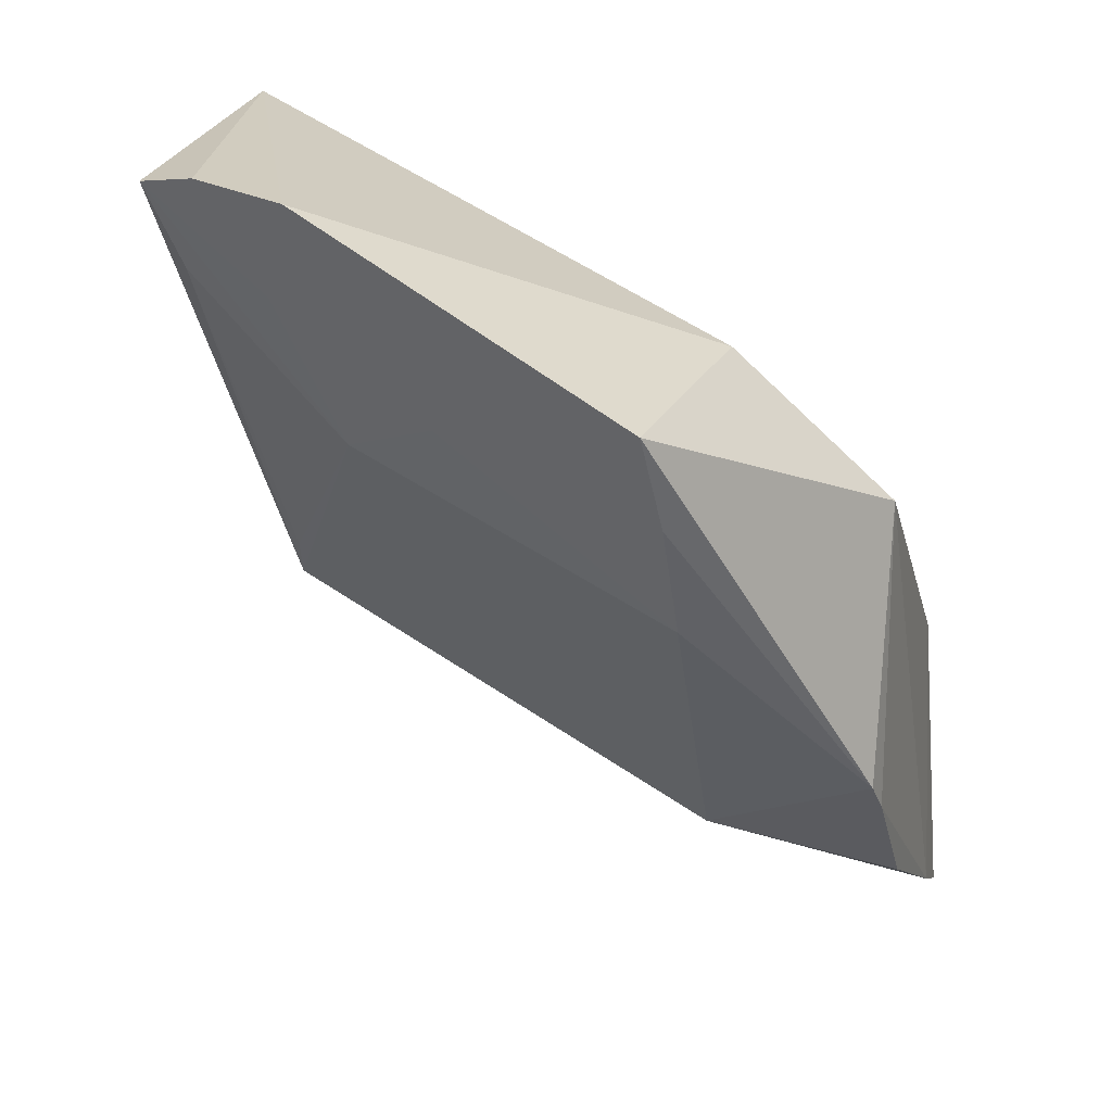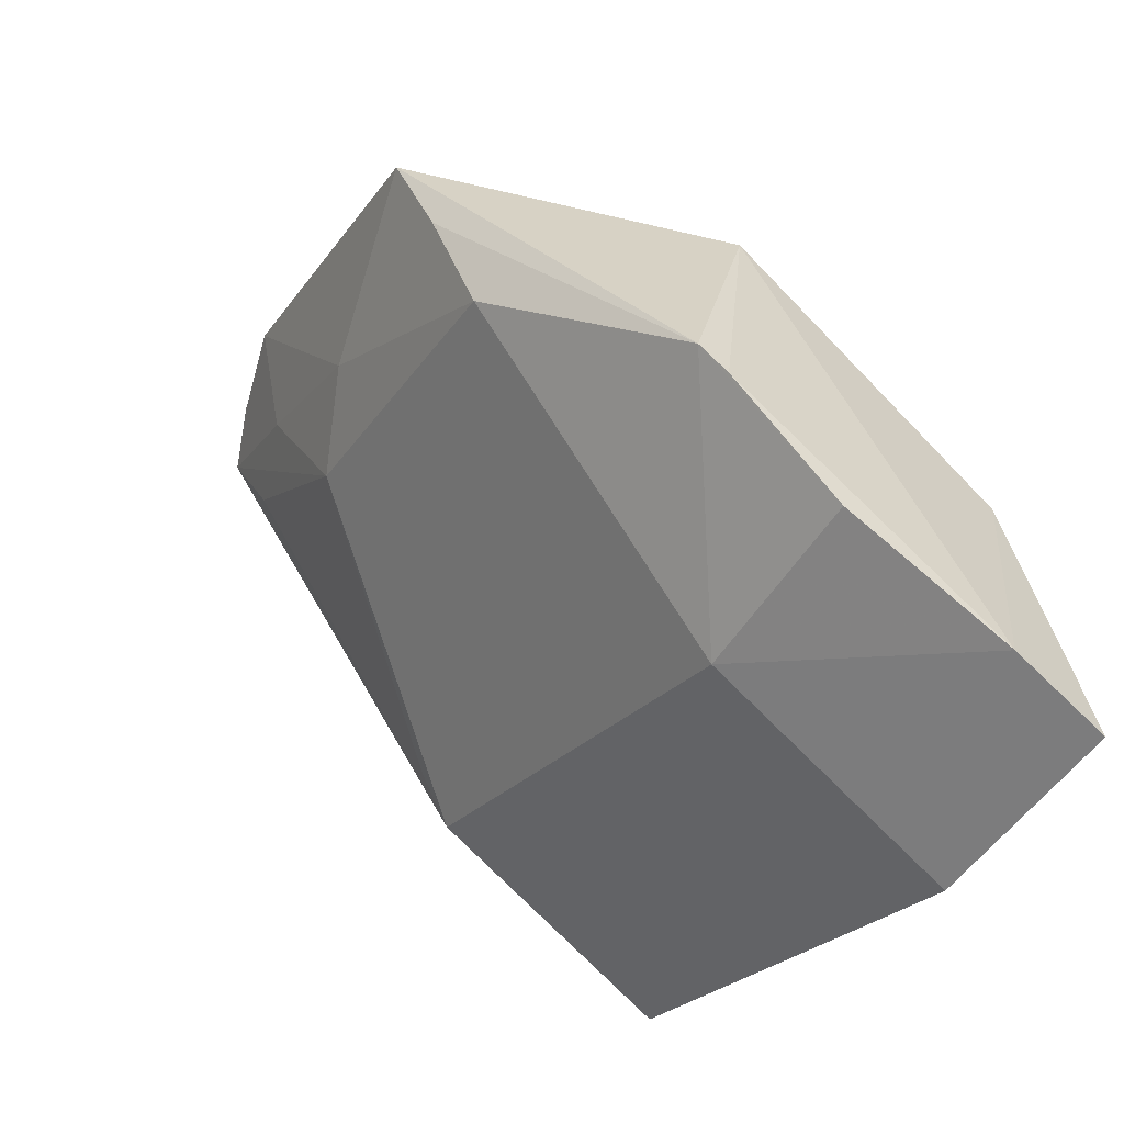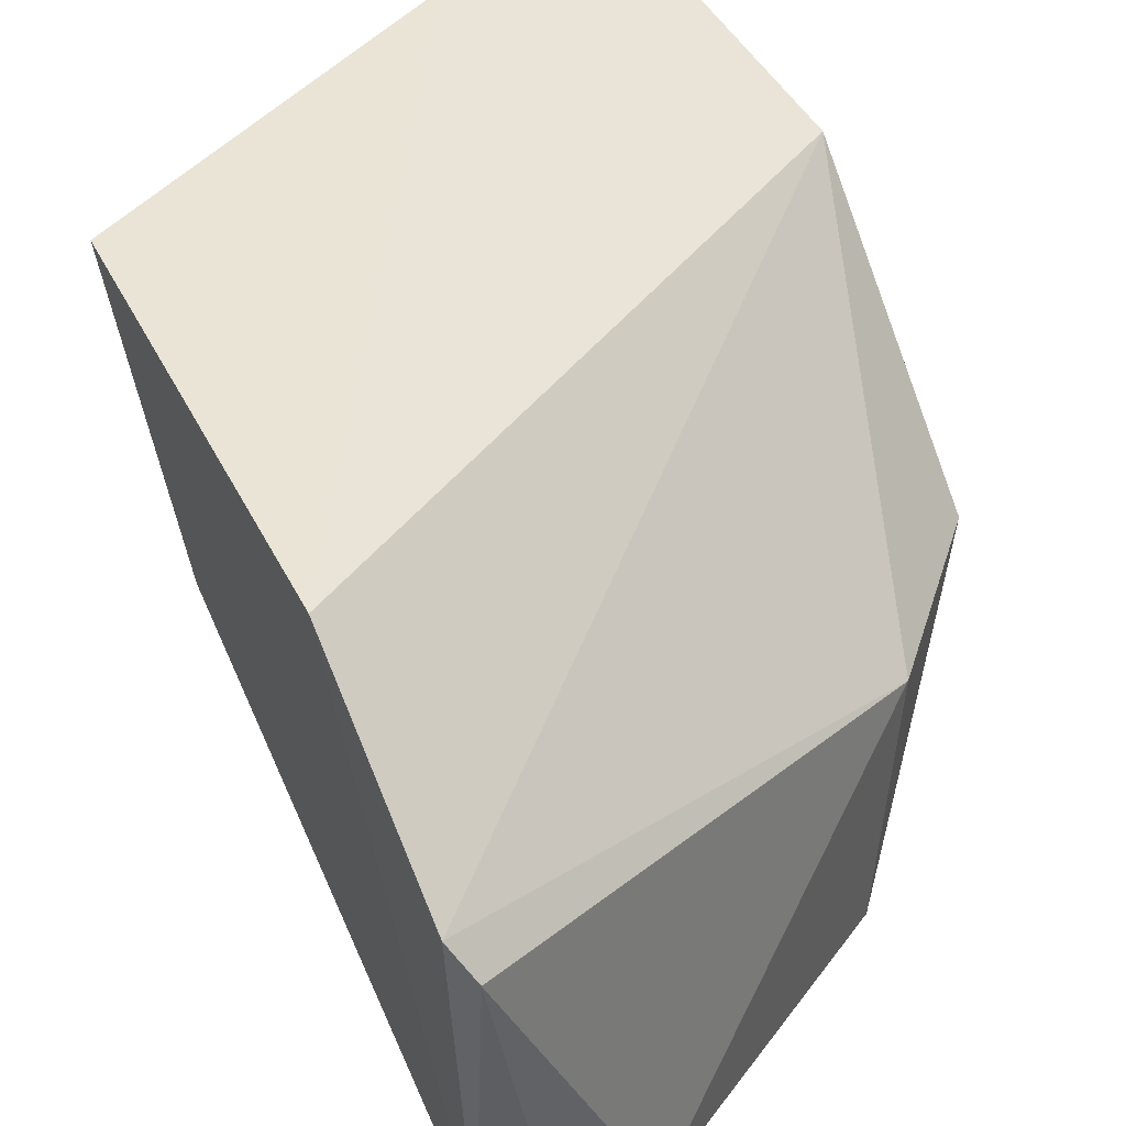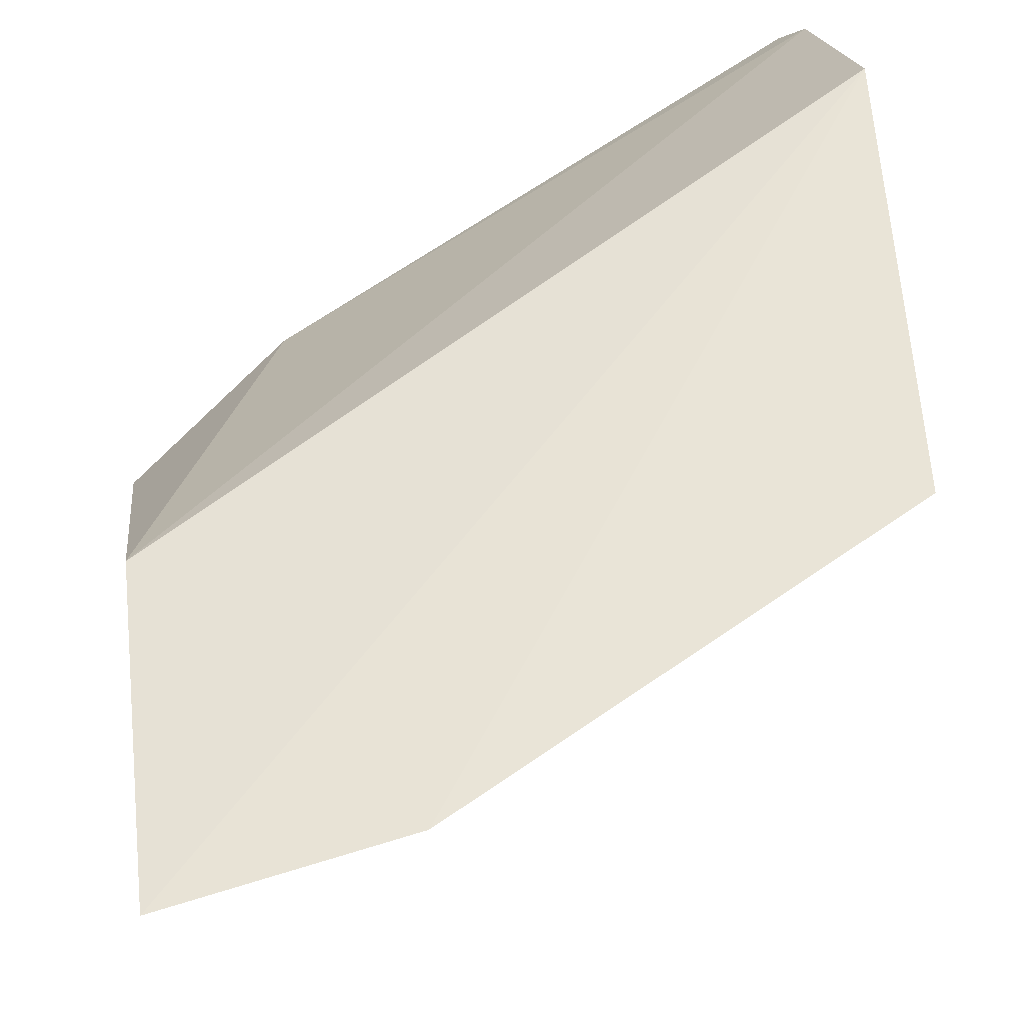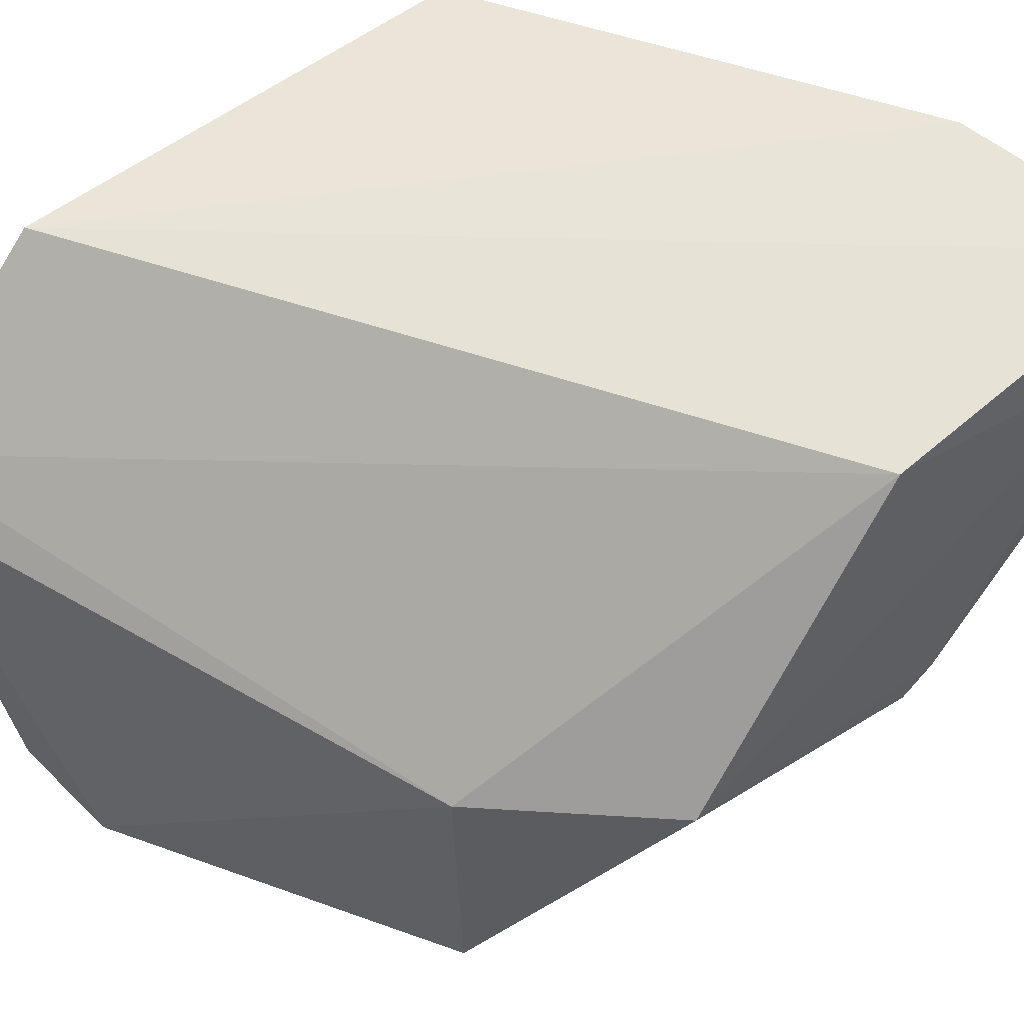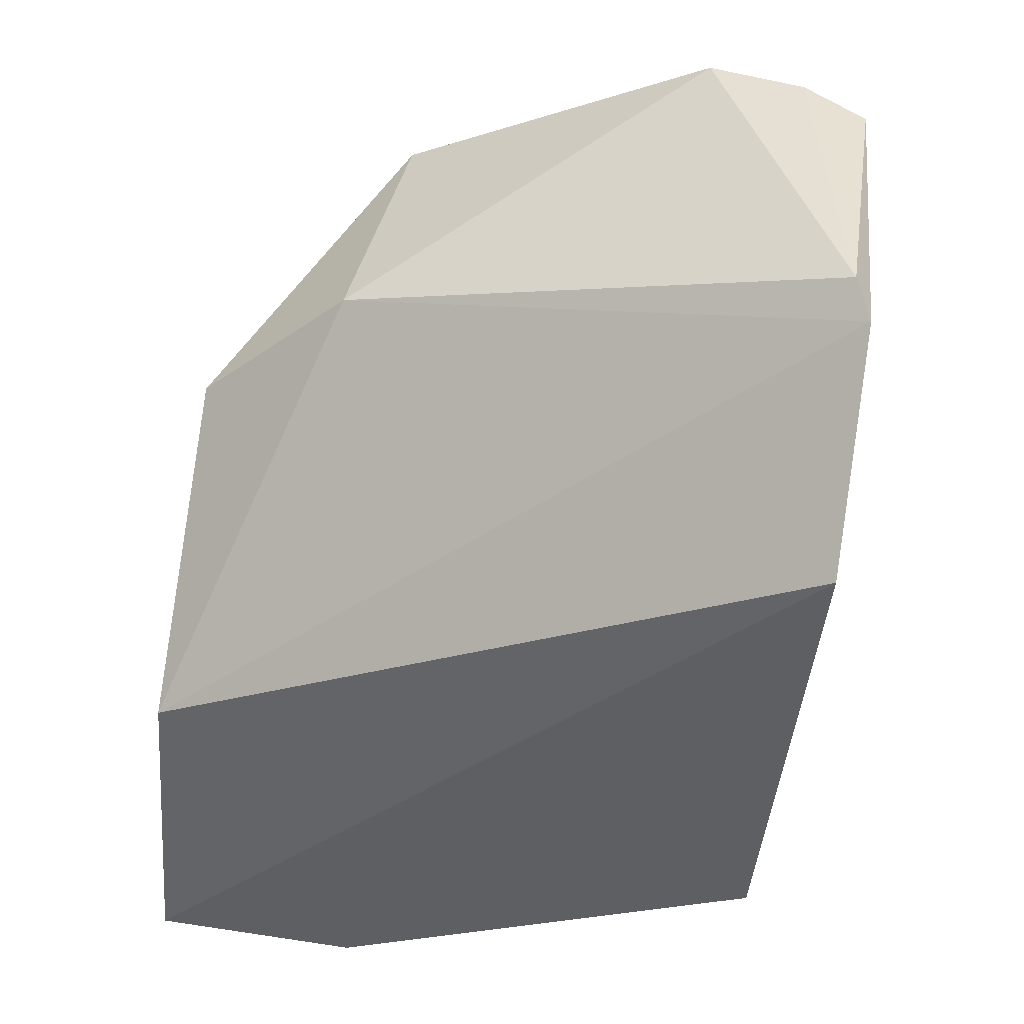
<metadata>
{"format":"obj","ext":"obj","renderer":"f3d","projection":"perspective","resolution":1024,"background":"white","views":[{"elev":18.1,"azim":-161.9,"up":"+Y"},{"elev":-56.4,"azim":-123.8,"up":"+Y"},{"elev":38.3,"azim":148.6,"up":"+Z"},{"elev":63.2,"azim":-8.9,"up":"+Z"},{"elev":50.5,"azim":-131.9,"up":"+Z"},{"elev":45.6,"azim":11.3,"up":"+Y"}]}
</metadata>
<code>
v 0.1419 -0.4494 0.07559
v 0.2576 -0.3564 0.006452
v 0.2596 -0.3907 0.07528
v 0.2658 -0.2204 0.008399
v 0.1283 -0.2794 -0.09492
v 0.2715 -0.2715 0.06317
v 0.1369 -0.418 0.006452
v 0.262 -0.2317 -0.07323
v 0.08578 -0.3715 0.05828
v 0.1664 -0.4316 0.06245
v 0.1254 -0.3343 -0.07031
v 0.217 -0.2321 -0.08954
v 0.271 -0.2255 0.01826
v 0.08255 -0.4572 0.07201
v 0.126 -0.2749 -0.02025
v 0.141 -0.4438 0.06305
v 0.2124 -0.2962 -0.06498
v 0.2441 -0.2289 -0.0808
v 0.08198 -0.4233 0.002946
v 0.08365 -0.3126 -0.01642
v 0.08076 -0.4459 0.04693
v 0.2542 -0.2542 -0.06573
v 0.2273 -0.2577 -0.07643
v 0.185 -0.2868 -0.07819
v 0.08299 -0.3842 -0.03406
v 0.2538 -0.3447 -0.004477
v 0.1257 -0.3046 -0.0839
v 0.08186 -0.3922 -0.02658
f 6 3 2
f 6 1 3
f 8 6 2
f 10 3 1
f 10 7 2
f 10 2 3
f 11 2 7
f 13 8 4
f 13 6 8
f 13 9 6
f 14 1 6
f 14 6 9
f 15 12 5
f 15 4 12
f 15 13 4
f 15 9 13
f 16 10 1
f 16 7 10
f 17 2 11
f 18 12 4
f 18 4 8
f 20 15 5
f 20 9 15
f 21 7 16
f 21 19 7
f 21 14 9
f 21 9 20
f 21 16 1
f 21 1 14
f 22 17 8
f 22 8 2
f 23 8 17
f 23 18 8
f 23 12 18
f 24 17 11
f 24 11 5
f 24 23 17
f 24 5 12
f 24 12 23
f 25 11 7
f 25 7 19
f 25 20 5
f 26 22 2
f 26 2 17
f 26 17 22
f 27 25 5
f 27 5 11
f 27 11 25
f 28 21 20
f 28 20 25
f 28 25 19
f 28 19 21

</code>
